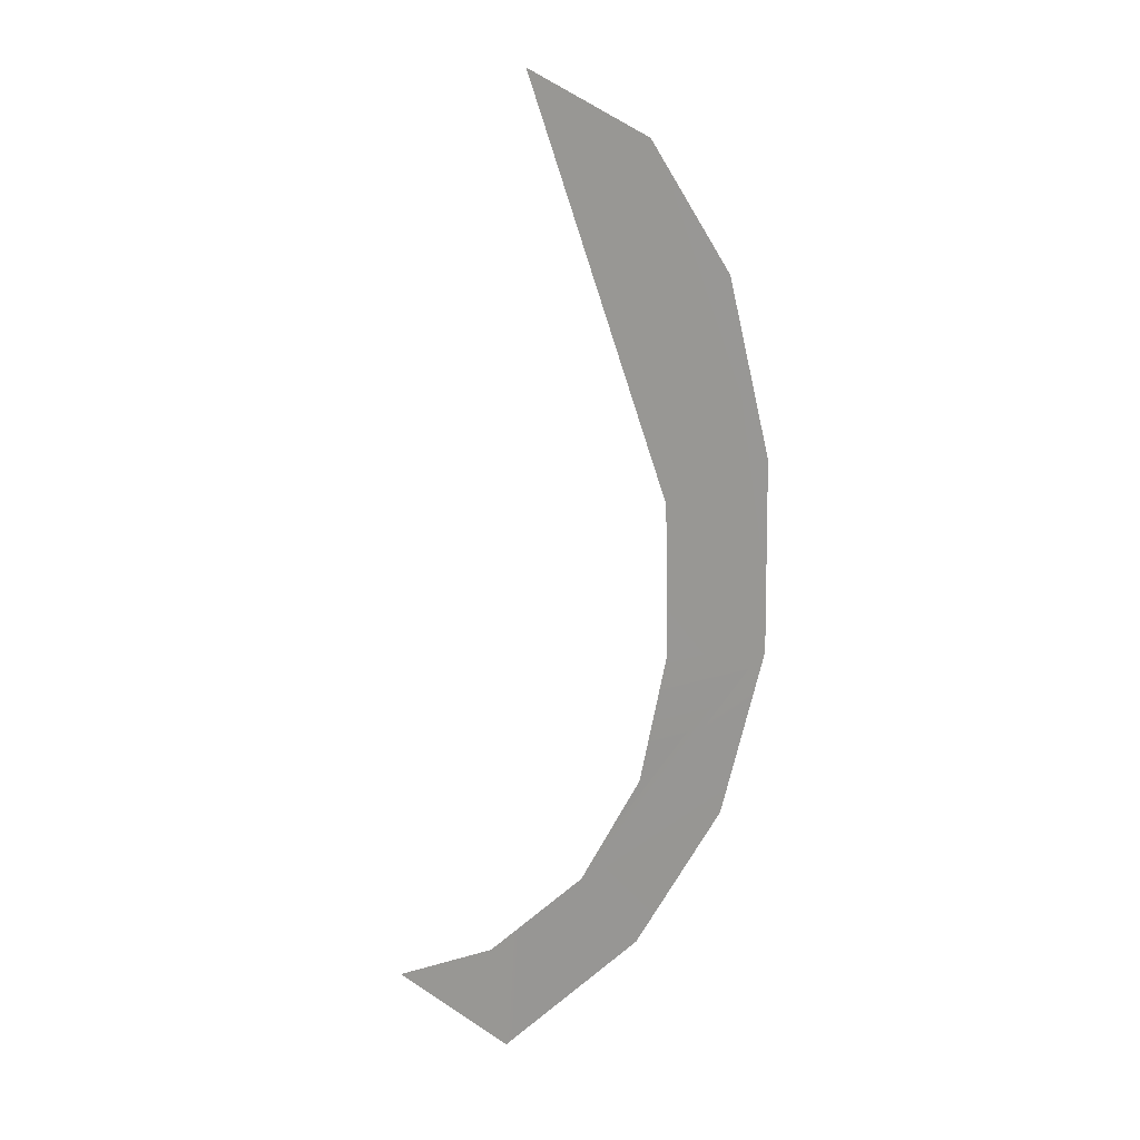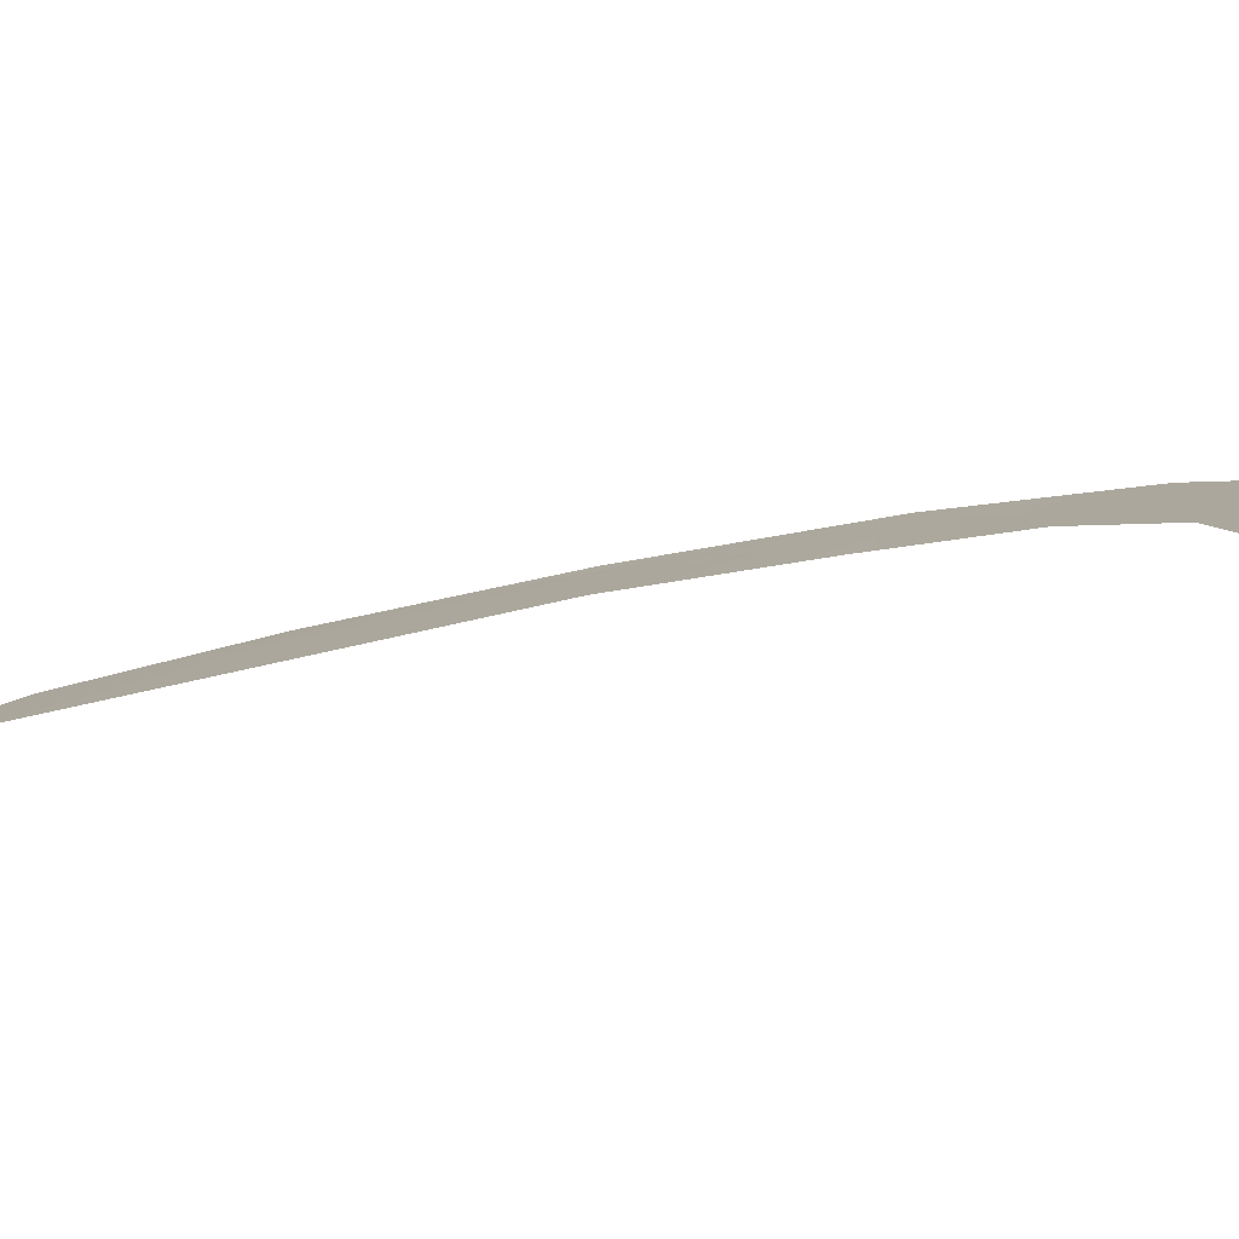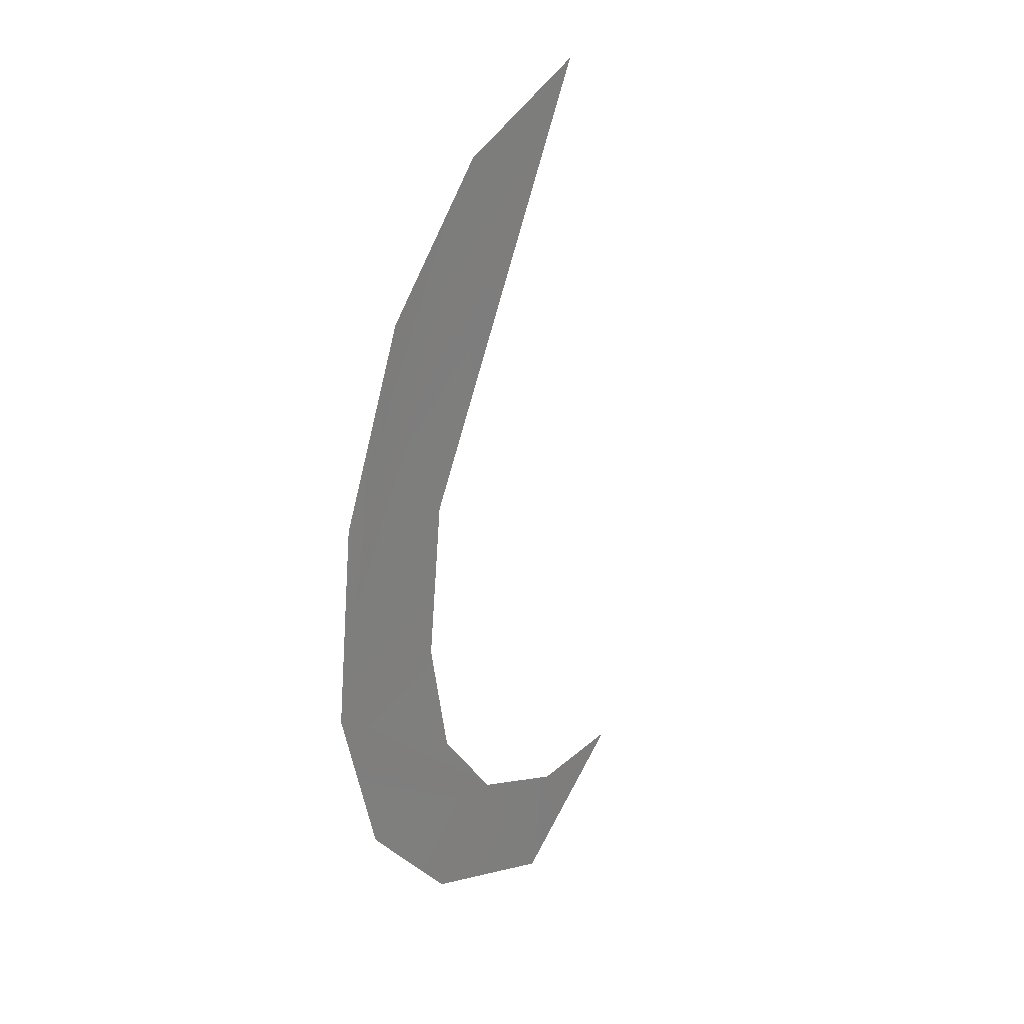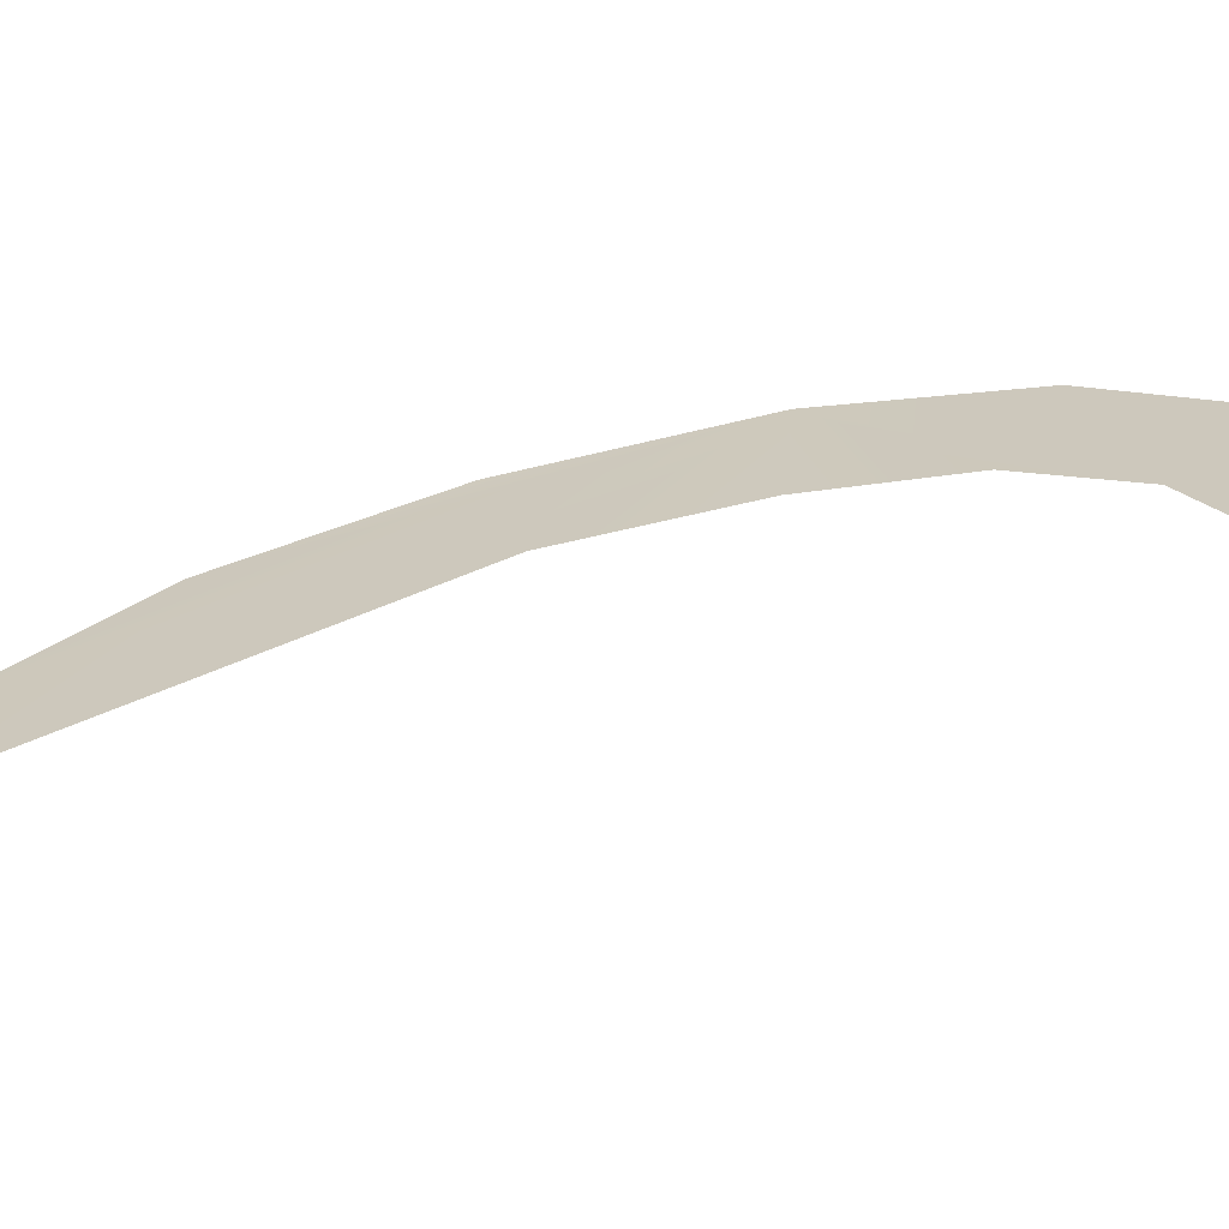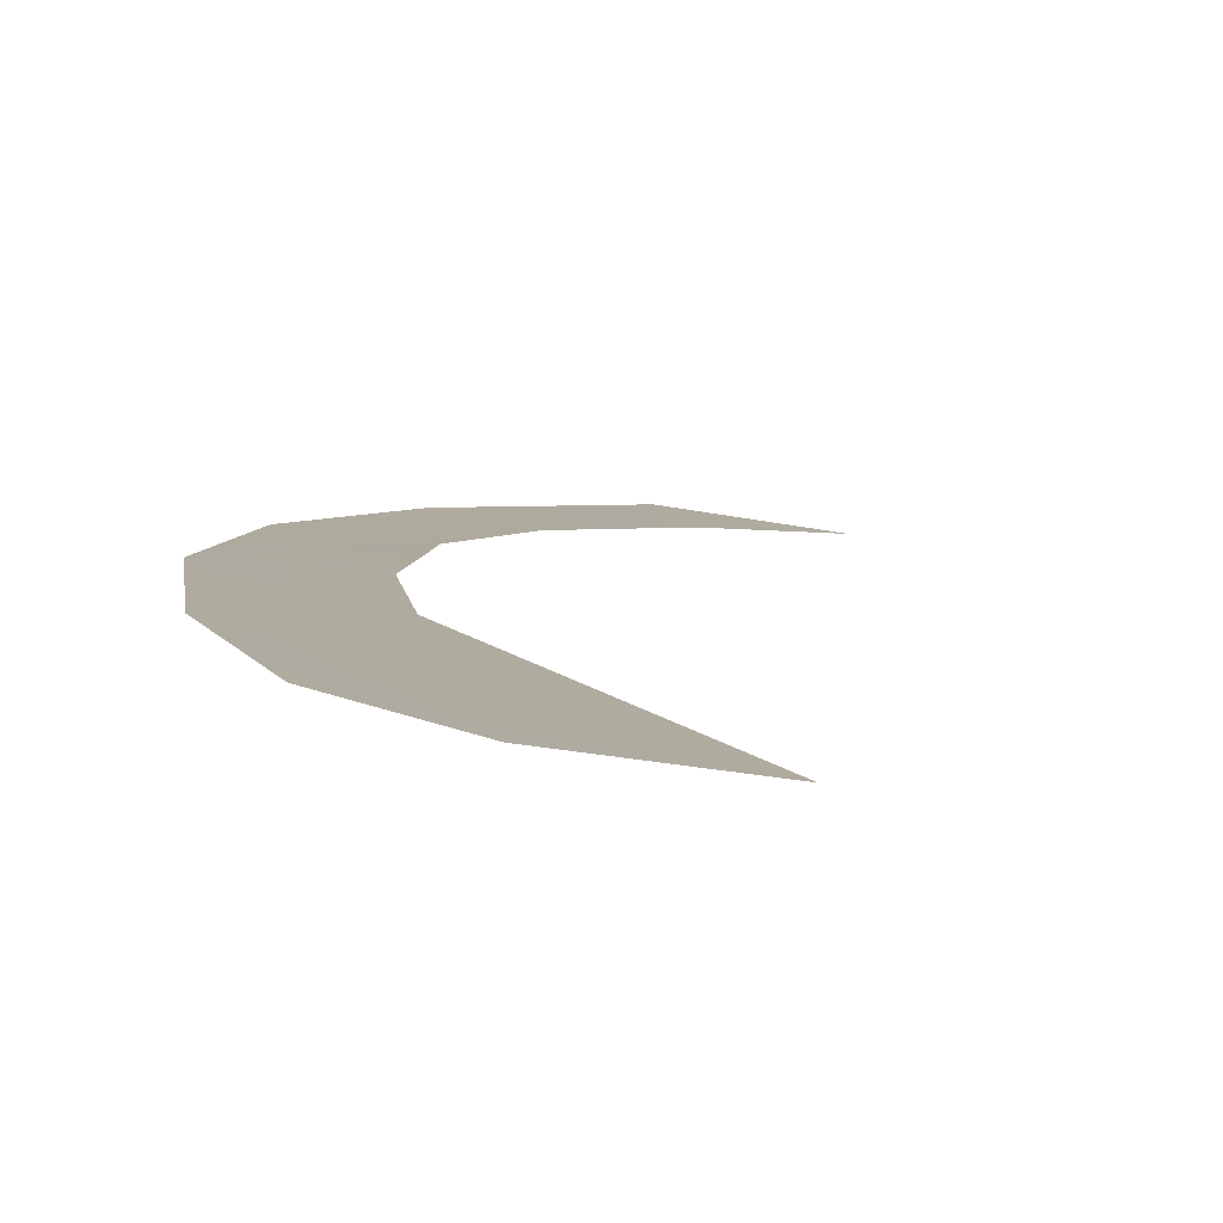
<metadata>
{"format":"obj","ext":"obj","renderer":"f3d","projection":"perspective","resolution":1024,"background":"white","views":[{"elev":34.4,"azim":-38.2,"up":"+Y"},{"elev":8.5,"azim":-87.8,"up":"+Z"},{"elev":12.2,"azim":128.3,"up":"+Y"},{"elev":22.1,"azim":-104.8,"up":"+Z"},{"elev":-1.3,"azim":165.5,"up":"+Z"}]}
</metadata>
<code>
o #ID592
v -0.3233 0.3317 0.5104
v -0.3236 0.3314 0.5105
v -0.3236 0.3317 0.5105
v -0.3232 0.3315 0.5105
v -0.3238 0.3317 0.5104
v -0.3229 0.3317 0.5105
v -0.3227 0.3321 0.5104
v -0.3231 0.3319 0.5104
v -0.323 0.3322 0.5104
v -0.323 0.3325 0.5103
v -0.3232 0.3335 0.5101
v -0.3229 0.3333 0.5102
v -0.3227 0.3329 0.5102
v -0.3227 0.3325 0.5103
f 1 2 3
f 3 2 1
f 1 4 2
f 2 4 1
f 5 3 2
f 2 3 5
f 1 6 4
f 4 6 1
f 6 1 7
f 7 1 6
f 7 1 8
f 8 1 7
f 9 7 8
f 8 7 9
f 10 7 9
f 9 7 10
f 11 7 10
f 10 7 11
f 11 12 7
f 7 12 11
f 12 13 7
f 7 13 12
f 13 14 7
f 7 14 13

</code>
